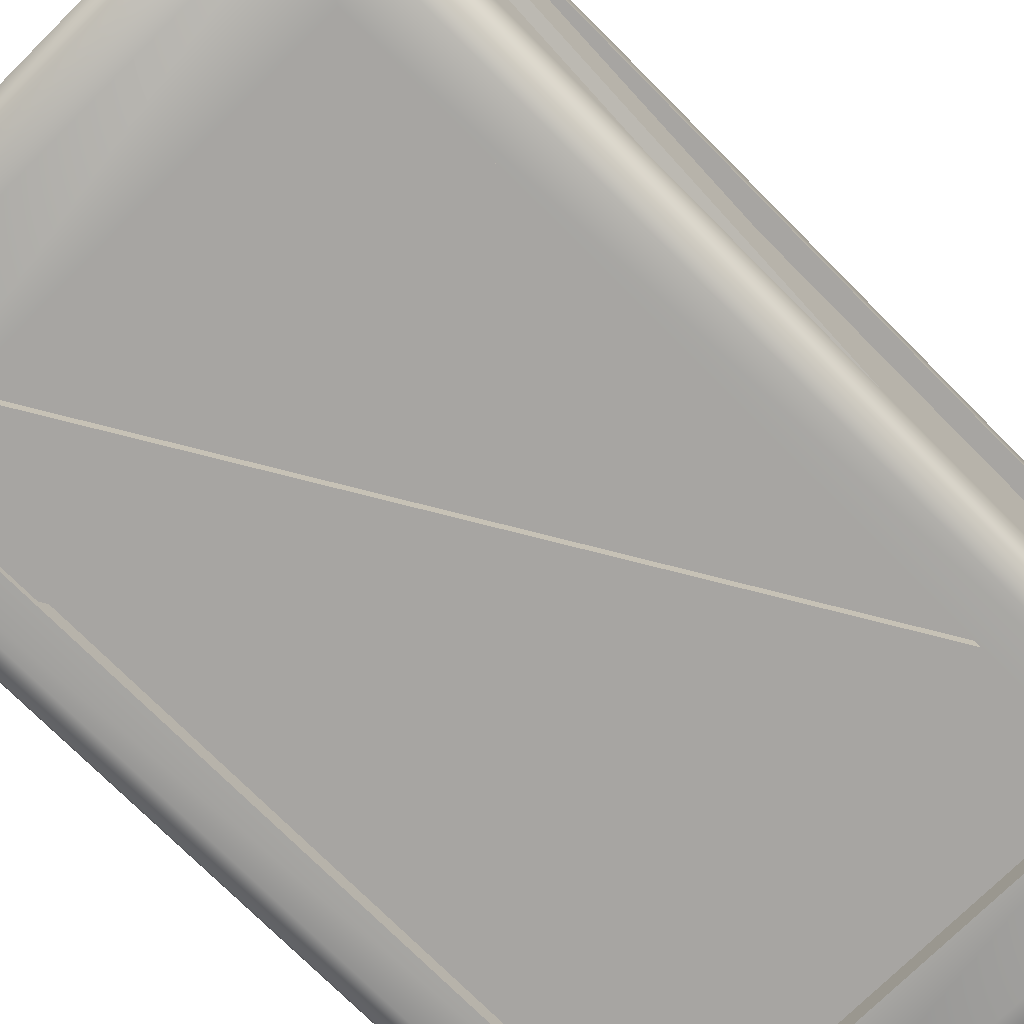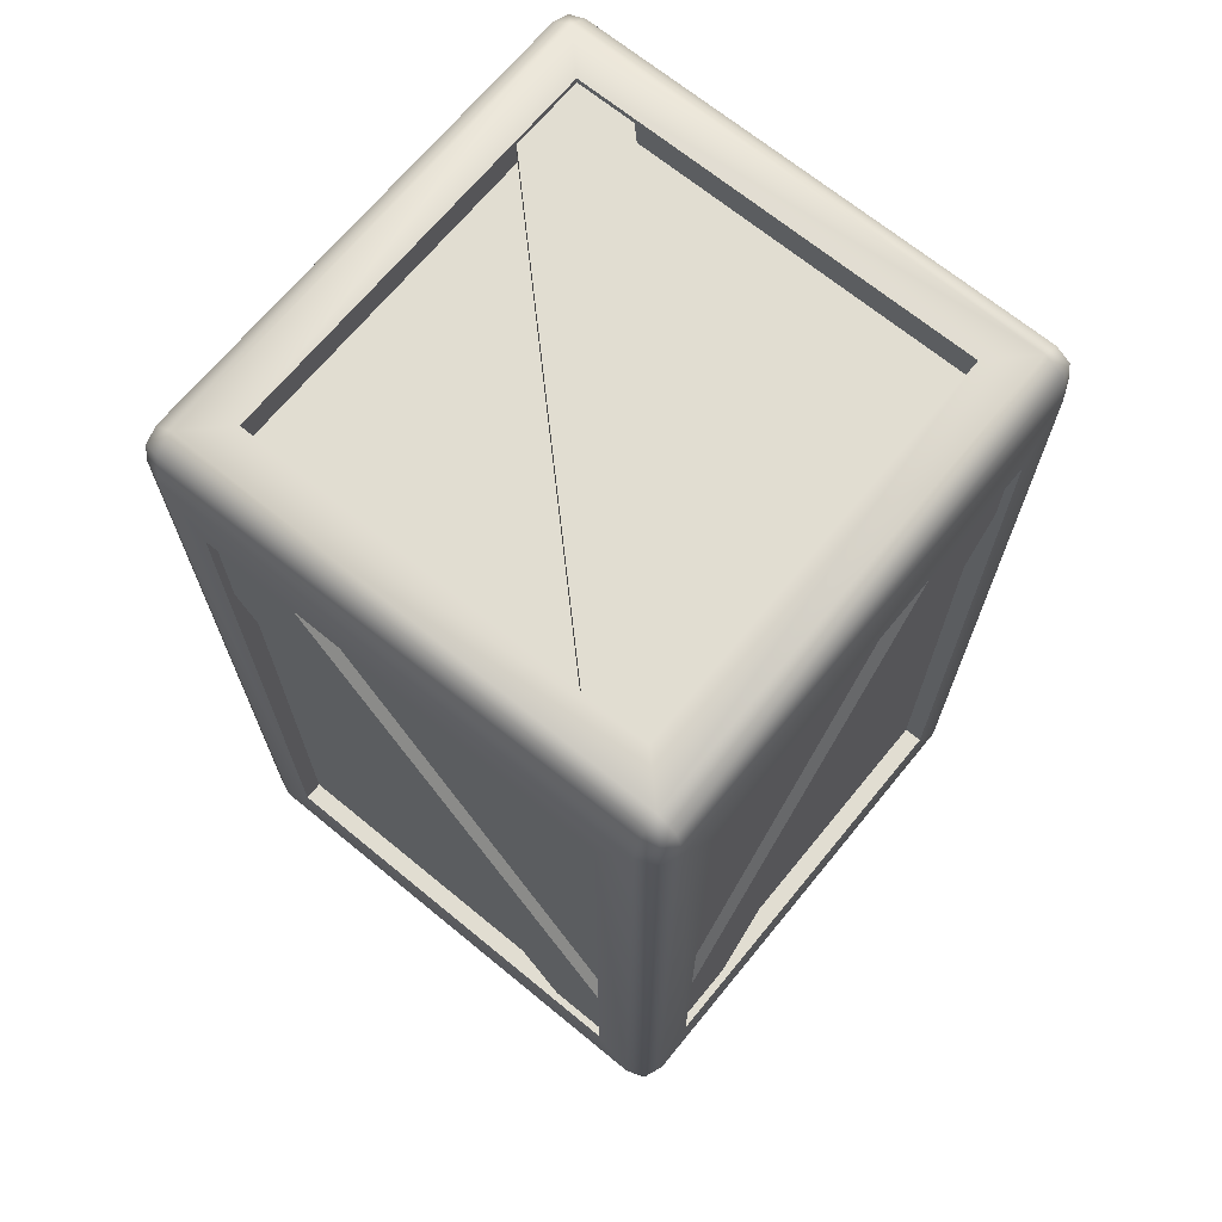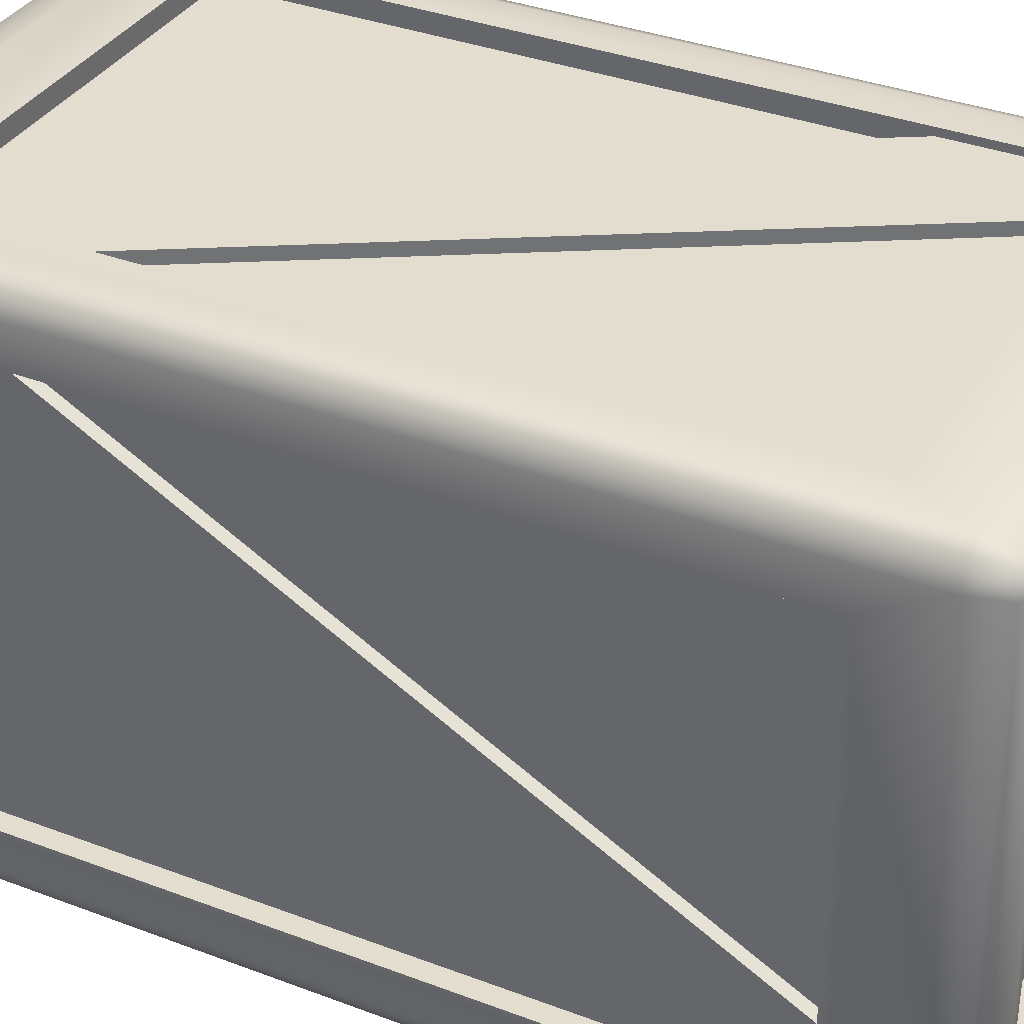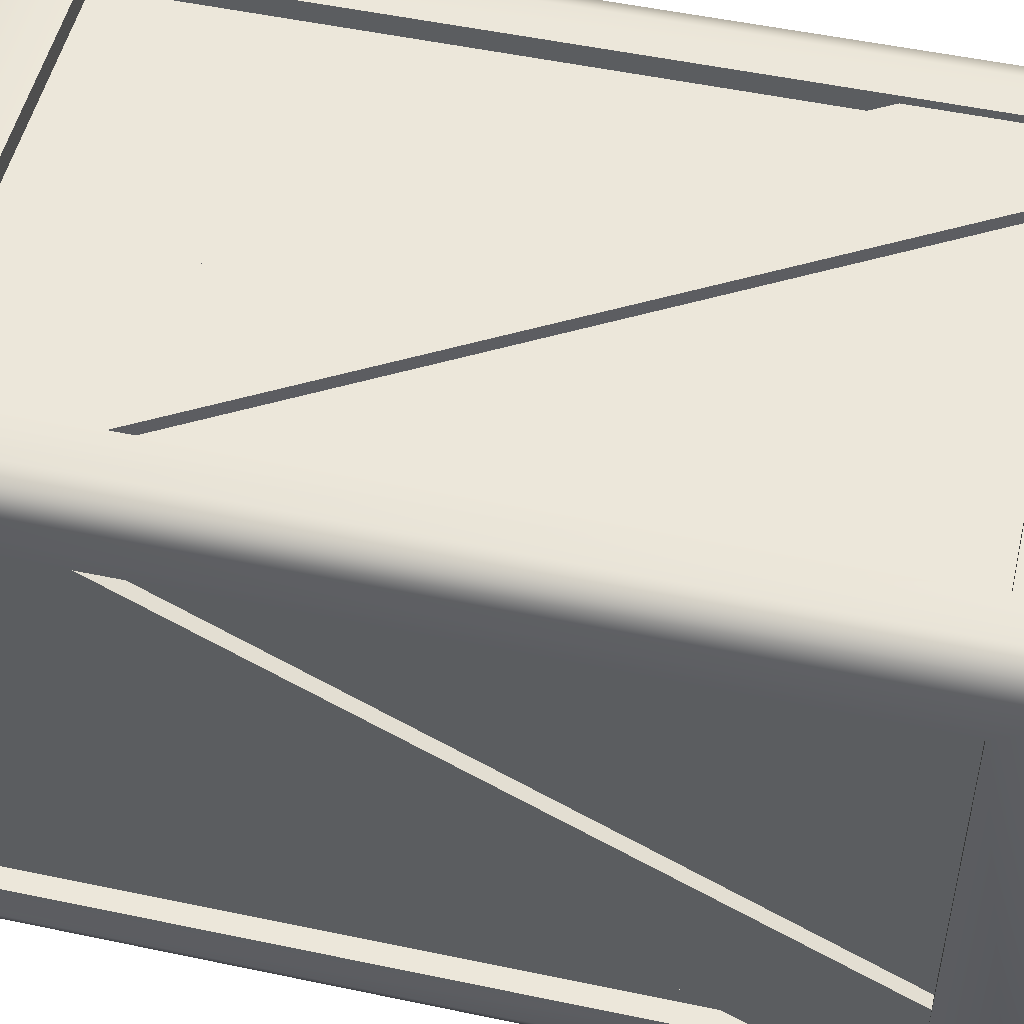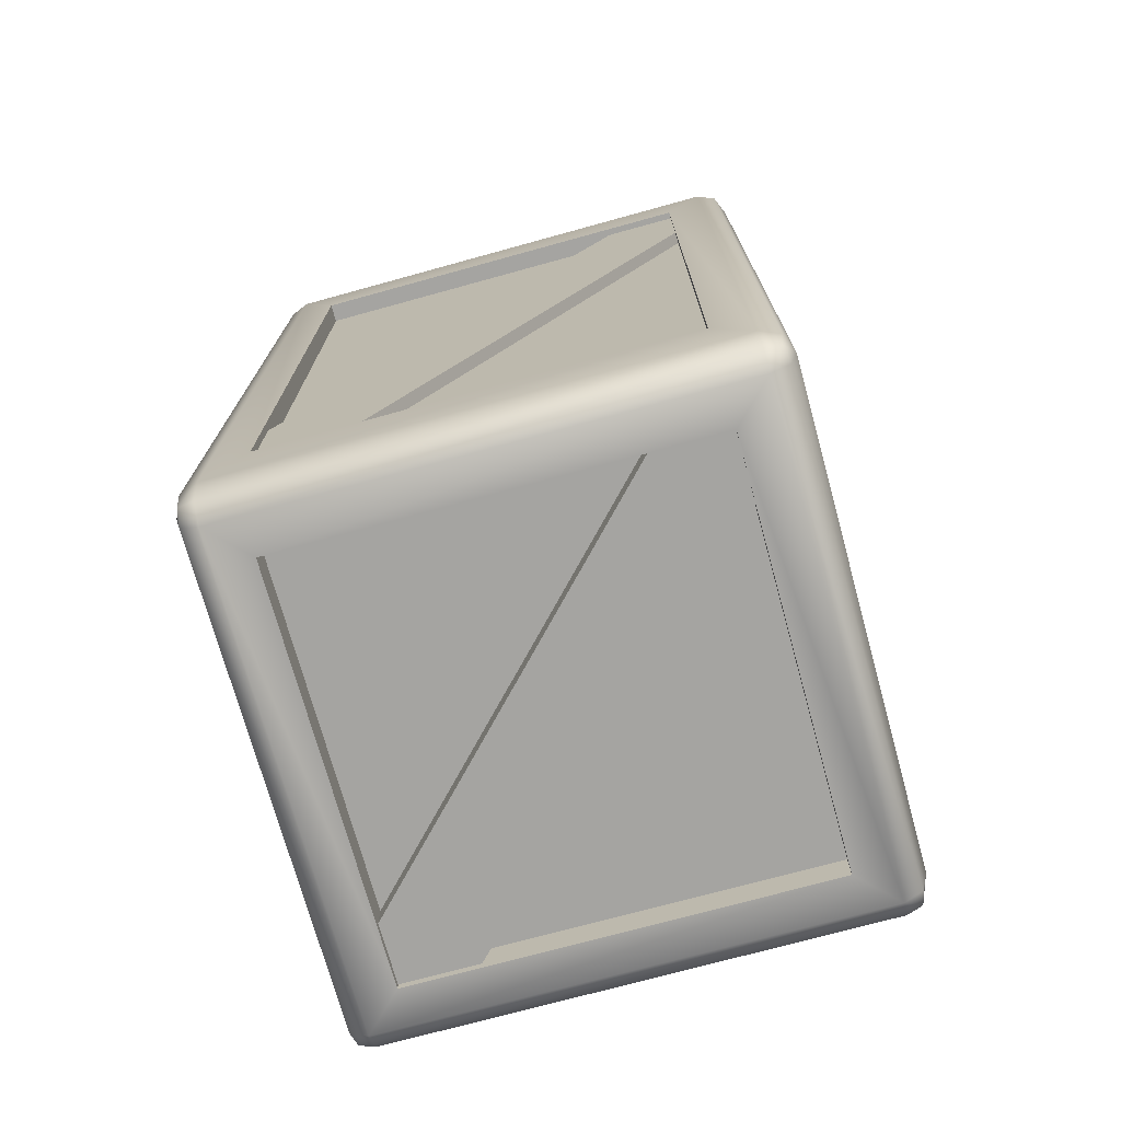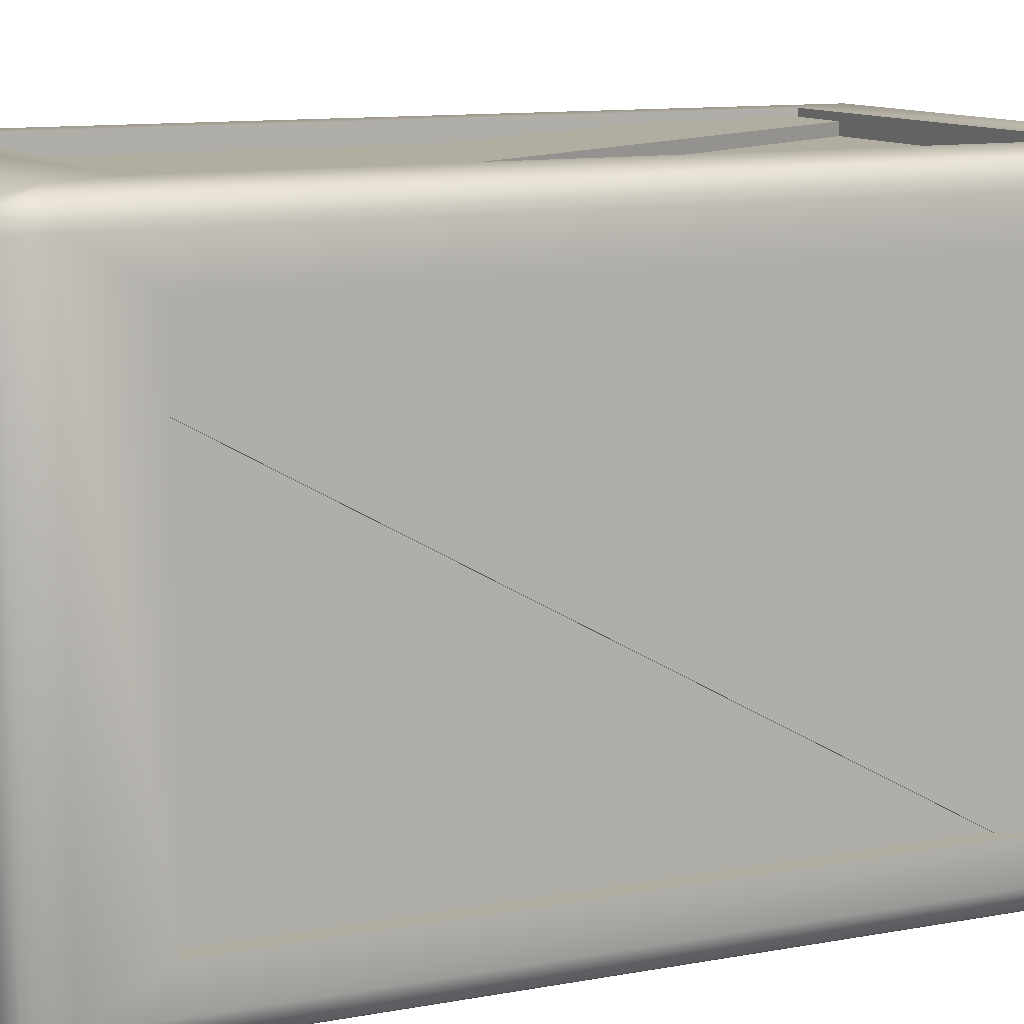
<metadata>
{"format":"obj","ext":"obj","renderer":"f3d","projection":"perspective","resolution":1024,"background":"white","views":[{"elev":-73.9,"azim":44.8,"up":"+Z"},{"elev":68.7,"azim":39.4,"up":"+Y"},{"elev":34.8,"azim":-63.0,"up":"+Z"},{"elev":51.1,"azim":-77.0,"up":"+Z"},{"elev":-73.3,"azim":-74.6,"up":"+Y"},{"elev":10.5,"azim":-115.8,"up":"+Z"}]}
</metadata>
<code>
o cratetall_crates_1
v -3.859 8.715 5.295
v -5.293 6.134 5.295
v 3.682 -8.944 5.295
v -3.859 8.715 4.816
v -3.859 8.715 5.295
v 5.116 -6.362 5.295
v -5.293 6.134 5.295
v -5.293 6.134 4.816
v 3.682 -8.944 4.816
v 5.445 6.4 -5.265
v 5.445 8.894 -3.781
v 5.445 -6.717 4.888
v 4.966 6.4 -5.265
v 5.445 6.4 -5.265
v 5.445 -9.21 3.404
v 5.445 8.894 -3.781
v 4.966 8.894 -3.781
v 4.966 -6.717 4.888
v -5.597 6.4 4.888
v -5.597 8.894 3.404
v -5.597 -6.717 -5.265
v -5.118 6.4 4.888
v -5.597 6.4 4.888
v -5.597 -9.21 -3.781
v -5.597 8.894 3.404
v -5.118 8.894 3.404
v -5.118 -6.717 -5.265
v 3.708 9.588 4.888
v 5.141 9.588 3.404
v -3.834 9.588 -5.265
v 3.708 8.755 4.888
v 3.708 9.588 4.888
v -5.268 9.588 -3.781
v 5.141 9.588 3.404
v 5.141 8.755 3.404
v -3.834 8.755 -5.265
v 3.708 -9.871 -5.265
v 5.141 -9.871 -3.781
v -3.834 -9.871 4.888
v 3.708 -9.038 -5.265
v 3.708 -9.871 -5.265
v -5.268 -9.871 3.404
v 5.141 -9.871 -3.781
v 5.141 -9.038 -3.781
v -3.834 -9.038 4.888
v -3.859 -9.032 -5.747
v -5.293 -6.45 -5.747
v 3.682 8.628 -5.747
v -3.859 -9.032 -5.268
v -3.859 -9.032 -5.747
v 5.116 6.046 -5.747
v -5.293 -6.45 -5.747
v -5.293 -6.45 -5.268
v 3.682 8.628 -5.268
v 4.251 7.345 5.049
v -4.377 7.345 5.049
v -4.377 -7.662 5.049
v 5.216 7.345 -4.544
v 5.216 7.345 4.084
v 5.216 -7.662 4.084
v -4.377 7.345 -5.509
v 4.251 7.345 -5.509
v 4.251 -7.662 -5.509
v -5.342 7.345 4.084
v -5.342 7.345 -4.544
v -5.342 -7.662 -4.544
v 4.251 9.023 -4.544
v -4.377 9.023 -4.544
v -4.377 9.023 4.084
v 4.251 -9.34 4.084
v -4.377 -9.34 4.084
v -4.377 -9.34 -4.544
v -5.573 -9.044 5.28
v -5.573 8.727 5.28
v -5.739 8.727 4.878
v 5.045 9.425 5.28
v -5.172 9.425 5.28
v -5.172 8.727 5.446
v 5.447 8.727 5.28
v 5.447 -9.044 5.28
v 5.613 -9.044 4.878
v -5.172 -9.742 5.28
v 5.045 -9.742 5.28
v 5.045 -9.044 5.446
v 5.447 9.425 4.878
v 5.447 9.425 -5.338
v 5.045 9.714 -5.338
v 5.447 -9.044 -5.74
v 5.447 8.727 -5.74
v 5.613 8.727 -5.338
v 5.447 -9.742 -5.338
v 5.447 -9.742 4.878
v 5.045 -10.03 4.878
v -5.172 9.425 -5.74
v 5.045 9.425 -5.74
v 5.045 8.727 -5.906
v -5.573 8.727 -5.74
v -5.573 -9.044 -5.74
v -5.739 -9.044 -5.338
v 5.045 -9.742 -5.74
v -5.172 -9.742 -5.74
v -5.172 -9.044 -5.906
v -5.573 9.425 -5.338
v -5.573 9.425 4.878
v -5.172 9.714 4.878
v -5.573 -9.742 4.878
v -5.573 -9.742 -5.338
v -5.172 -10.03 -5.338
v -5.512 -9.635 -5.678
v -5.739 -9.044 4.878
v -5.512 -9.635 5.218
v 5.385 -9.635 5.218
v 5.613 -9.044 -5.338
v 5.385 -9.635 -5.678
v -5.172 8.727 -5.906
v -5.573 8.727 -5.74
v -5.512 9.318 -5.678
v -5.512 9.318 5.218
v 5.045 9.714 4.878
v 5.385 9.318 5.218
v 5.385 9.318 -5.678
v -5.739 -9.044 -5.338
v -5.573 -9.044 -5.74
v -5.172 -9.044 5.446
v -5.573 -9.044 5.28
v -5.172 -10.03 4.878
v 5.613 -9.044 4.878
v 5.447 -9.044 5.28
v 5.045 -9.044 -5.906
v 5.447 -9.044 -5.74
v 5.045 -10.03 -5.338
v -5.172 9.714 -5.338
v -5.739 8.727 -5.338
v -5.739 8.727 4.878
v -5.573 8.727 5.28
v 5.613 8.727 4.878
v 5.045 8.727 5.446
v 5.447 8.727 5.28
v 5.613 8.727 -5.338
v 5.447 8.727 -5.74
v -5.172 -9.044 5.446
v -5.172 8.727 5.446
v 5.045 8.727 5.446
v 5.045 -9.044 5.446
v 5.045 -9.044 -5.906
v 5.045 8.727 -5.906
v -5.172 8.727 -5.906
v -5.172 -9.044 -5.906
v -5.573 -9.044 -5.74
v 4.251 -7.662 5.446
v -4.377 -7.662 5.446
v 4.251 7.345 5.446
v -4.377 7.345 5.446
v 5.613 -7.662 -4.544
v 5.613 -7.662 4.084
v 5.613 7.345 -4.544
v 5.613 -9.044 -5.338
v 5.613 7.345 4.084
v 5.613 8.727 4.878
v -4.377 -7.662 -5.906
v 4.251 -7.662 -5.906
v -4.377 7.345 -5.906
v 4.251 7.345 -5.906
v -5.739 -7.662 4.084
v -5.739 -7.662 -4.544
v -5.739 -9.044 -5.338
v -5.739 7.345 4.084
v -5.739 -9.044 4.878
v -5.739 7.345 -4.544
v -5.739 8.727 -5.338
v 4.251 9.714 4.084
v -4.377 9.714 4.084
v 4.251 9.714 -4.544
v -4.377 9.714 -4.544
v 4.251 -10.03 -4.544
v -4.377 -10.03 -4.544
v 4.251 -10.03 4.084
v -4.377 -10.03 4.084
v 4.251 -7.662 5.049
v -4.377 -7.662 5.049
v -4.377 -7.662 5.446
v 4.251 7.345 5.049
v 4.251 -7.662 5.049
v 4.251 -7.662 5.446
v -4.377 7.345 5.049
v 4.251 7.345 5.049
v 4.251 7.345 5.446
v -4.377 -7.662 5.049
v -4.377 7.345 5.049
v -4.377 7.345 5.446
v 5.216 -7.662 -4.544
v 5.216 -7.662 4.084
v 5.613 -7.662 4.084
v 5.216 7.345 -4.544
v 5.216 -7.662 -4.544
v 5.613 -7.662 -4.544
v 5.216 7.345 4.084
v 5.216 7.345 -4.544
v 5.613 7.345 -4.544
v 5.216 -7.662 4.084
v 5.216 7.345 4.084
v 5.613 7.345 4.084
v -4.377 -7.662 -5.509
v 4.251 -7.662 -5.509
v 4.251 -7.662 -5.906
v -4.377 7.345 -5.509
v -4.377 -7.662 -5.509
v -4.377 -7.662 -5.906
v 4.251 7.345 -5.509
v -4.377 7.345 -5.509
v -4.377 7.345 -5.906
v 4.251 -7.662 -5.509
v 4.251 7.345 -5.509
v 4.251 7.345 -5.906
v -5.342 -7.662 4.084
v -5.342 -7.662 -4.544
v -5.739 -7.662 -4.544
v -5.342 7.345 4.084
v -5.342 -7.662 4.084
v -5.739 -7.662 4.084
v -5.342 7.345 -4.544
v -5.342 7.345 4.084
v -5.739 7.345 4.084
v -5.342 -7.662 -4.544
v -5.342 7.345 -4.544
v -5.739 7.345 -4.544
v 4.251 9.023 4.084
v -4.377 9.023 4.084
v -4.377 9.714 4.084
v 4.251 9.023 -4.544
v 4.251 9.023 4.084
v 4.251 9.714 4.084
v -4.377 9.023 -4.544
v 4.251 9.023 -4.544
v 4.251 9.714 -4.544
v -4.377 9.023 4.084
v -4.377 9.023 -4.544
v -4.377 9.714 -4.544
v 4.251 -9.34 -4.544
v -4.377 -9.34 -4.544
v -4.377 -10.03 -4.544
v 4.251 -9.34 4.084
v 4.251 -9.34 -4.544
v 4.251 -10.03 -4.544
v -4.377 -9.34 4.084
v 4.251 -9.34 4.084
v 4.251 -10.03 4.084
v -4.377 -9.34 -4.544
v -4.377 -9.34 4.084
v -4.377 -10.03 4.084
v 5.116 -6.362 5.295
v 5.116 -6.362 4.816
v 3.682 -8.944 5.295
v 5.445 -9.21 3.404
v 4.966 -9.21 3.404
v 5.445 -6.717 4.888
v -5.597 -9.21 -3.781
v -5.118 -9.21 -3.781
v -5.597 -6.717 -5.265
v -5.268 9.588 -3.781
v -5.268 8.755 -3.781
v -3.834 9.588 -5.265
v -5.268 -9.871 3.404
v -5.268 -9.038 3.404
v -3.834 -9.871 4.888
v 5.116 6.046 -5.747
v 5.116 6.046 -5.268
v 3.682 8.628 -5.747
v 4.251 -7.662 5.049
v 5.216 -7.662 -4.544
v -4.377 -7.662 -5.509
v -5.342 -7.662 4.084
v 4.251 9.023 4.084
v 4.251 -9.34 -4.544
v -5.739 8.727 -5.338
v -5.573 8.727 -5.74
v 4.251 -7.662 5.446
v 4.251 7.345 5.446
v -4.377 7.345 5.446
v -4.377 -7.662 5.446
v 5.613 -7.662 -4.544
v 5.613 7.345 -4.544
v 5.613 7.345 4.084
v 5.613 -7.662 4.084
v -4.377 -7.662 -5.906
v -4.377 7.345 -5.906
v 4.251 7.345 -5.906
v 4.251 -7.662 -5.906
v -5.739 -7.662 4.084
v -5.739 7.345 4.084
v -5.739 7.345 -4.544
v -5.739 -7.662 -4.544
v 4.251 9.714 4.084
v 4.251 9.714 -4.544
v -4.377 9.714 -4.544
v -4.377 9.714 4.084
v 4.251 -10.03 -4.544
v 4.251 -10.03 4.084
v -4.377 -10.03 4.084
v -4.377 -10.03 -4.544
f 1 2 3
f 4 5 6
f 7 8 9
f 10 11 12
f 13 14 15
f 16 17 18
f 19 20 21
f 22 23 24
f 25 26 27
f 28 29 30
f 31 32 33
f 34 35 36
f 37 38 39
f 40 41 42
f 43 44 45
f 46 47 48
f 49 50 51
f 52 53 54
f 55 56 57
f 58 59 60
f 61 62 63
f 64 65 66
f 67 68 69
f 70 71 72
f 73 74 75
f 76 77 78
f 79 80 81
f 82 83 84
f 85 86 87
f 88 89 90
f 91 92 93
f 94 95 96
f 97 98 99
f 100 101 102
f 103 104 105
f 106 107 108
f 102 101 109
f 110 106 111
f 84 83 112
f 113 91 114
f 115 116 117
f 77 105 118
f 85 119 120
f 96 95 121
f 122 123 109
f 108 107 109
f 124 125 111
f 106 126 111
f 127 128 112
f 93 92 112
f 129 130 114
f 131 100 114
f 103 132 117
f 133 103 117
f 78 77 118
f 134 135 118
f 136 85 120
f 137 138 120
f 139 140 121
f 95 87 121
f 141 142 74
f 119 105 77
f 143 144 80
f 126 93 83
f 136 139 86
f 145 146 89
f 113 127 92
f 132 87 95
f 147 148 149
f 131 108 101
f 133 134 104
f 110 122 107
f 150 151 141
f 152 150 144
f 153 152 143
f 151 153 142
f 154 155 81
f 156 154 157
f 158 156 90
f 155 158 159
f 160 161 145
f 162 160 148
f 163 162 147
f 161 163 146
f 164 165 166
f 167 164 168
f 169 167 75
f 165 169 170
f 171 172 105
f 173 171 119
f 174 173 87
f 172 174 132
f 175 176 108
f 177 175 131
f 178 177 93
f 176 178 126
f 179 180 181
f 182 183 184
f 185 186 187
f 188 189 190
f 191 192 193
f 194 195 196
f 197 198 199
f 200 201 202
f 203 204 205
f 206 207 208
f 209 210 211
f 212 213 214
f 215 216 217
f 218 219 220
f 221 222 223
f 224 225 226
f 227 228 229
f 230 231 232
f 233 234 235
f 236 237 238
f 239 240 241
f 242 243 244
f 245 246 247
f 248 249 250
f 126 82 111
f 112 83 93
f 114 91 131
f 109 101 108
f 87 86 121
f 132 94 117
f 105 104 118
f 119 76 120
f 251 1 3
f 252 4 6
f 253 7 9
f 254 10 12
f 255 13 15
f 256 16 18
f 257 19 21
f 258 22 24
f 259 25 27
f 260 28 30
f 261 31 33
f 262 34 36
f 263 37 39
f 264 40 42
f 265 43 45
f 266 46 48
f 267 49 51
f 268 52 54
f 269 55 57
f 270 58 60
f 271 61 63
f 272 64 66
f 273 67 69
f 274 70 72
f 168 73 75
f 137 76 78
f 159 79 81
f 124 82 84
f 119 85 87
f 157 88 90
f 131 91 93
f 115 94 96
f 275 97 99
f 129 100 102
f 132 103 105
f 126 106 108
f 123 102 109
f 125 110 111
f 128 84 112
f 130 113 114
f 94 115 117
f 140 96 121
f 107 122 109
f 82 124 111
f 92 127 112
f 100 129 114
f 116 133 117
f 135 78 118
f 104 134 118
f 138 136 120
f 76 137 120
f 86 139 121
f 73 141 74
f 76 119 77
f 79 143 80
f 82 126 83
f 85 136 86
f 88 145 89
f 91 113 92
f 94 132 95
f 276 147 149
f 100 131 101
f 103 133 104
f 106 110 107
f 144 150 141
f 143 152 144
f 142 153 143
f 141 151 142
f 157 154 81
f 90 156 157
f 159 158 90
f 81 155 159
f 148 160 145
f 147 162 148
f 146 163 147
f 145 161 146
f 168 164 166
f 75 167 168
f 170 169 75
f 166 165 170
f 119 171 105
f 87 173 119
f 132 174 87
f 105 172 132
f 131 175 108
f 93 177 131
f 126 178 93
f 108 176 126
f 277 179 181
f 278 182 184
f 279 185 187
f 280 188 190
f 281 191 193
f 282 194 196
f 283 197 199
f 284 200 202
f 285 203 205
f 286 206 208
f 287 209 211
f 288 212 214
f 289 215 217
f 290 218 220
f 291 221 223
f 292 224 226
f 293 227 229
f 294 230 232
f 295 233 235
f 296 236 238
f 297 239 241
f 298 242 244
f 299 245 247
f 300 248 250

</code>
